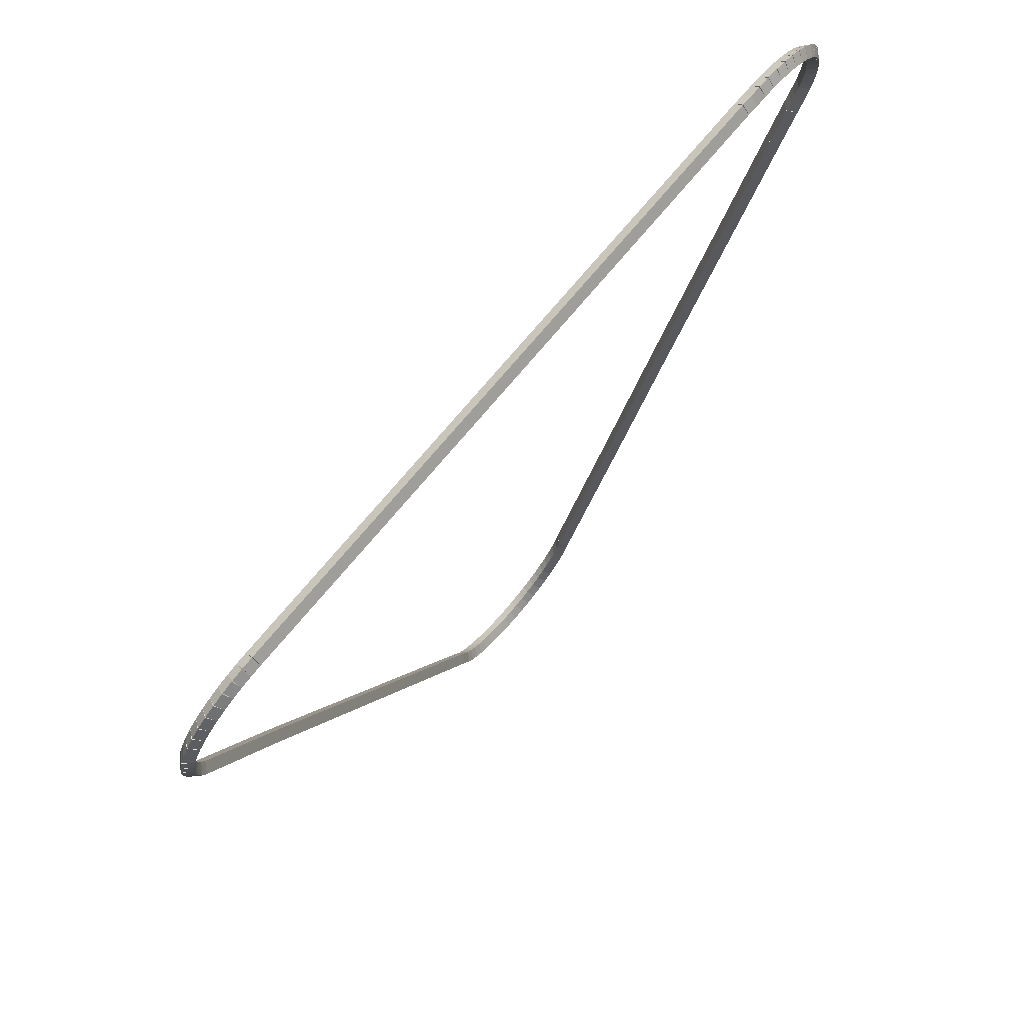
<metadata>
{"format":"obj","ext":"obj","renderer":"f3d","projection":"perspective","resolution":1024,"background":"white","views":[{"elev":75.0,"azim":-49.8,"up":"+Y"}]}
</metadata>
<code>
g boudary_original_112_0
v -47.37 18.66 65.68
v -47.35 18.75 65.58
v -47.37 18.66 65.48
v -47.39 18.56 65.58
v -47.23 18.63 65.68
v -47.21 18.72 65.58
v -47.23 18.63 65.48
v -47.25 18.53 65.58
f 1 2 3 4
f 6 2 1 5
f 5 1 4 8
f 6 5 8 7
f 8 4 3 7
f 7 3 2 6
g boudary_original_112_0
v -47.51 18.7 65.68
v -47.47 18.8 65.58
v -47.51 18.7 65.48
v -47.54 18.61 65.58
v -47.37 18.66 65.68
v -47.34 18.75 65.58
v -47.37 18.66 65.48
v -47.4 18.56 65.58
f 9 10 11 12
f 14 10 9 13
f 13 9 12 16
f 14 13 16 15
f 16 12 11 15
f 15 11 10 14
g boudary_original_112_0
v -47.64 18.77 65.68
v -47.59 18.86 65.58
v -47.64 18.77 65.48
v -47.68 18.68 65.58
v -47.51 18.7 65.68
v -47.46 18.79 65.58
v -47.51 18.7 65.48
v -47.55 18.61 65.58
f 17 18 19 20
f 22 18 17 21
f 21 17 20 24
f 22 21 24 23
f 24 20 19 23
f 23 19 18 22
g boudary_original_112_0
v -47.76 18.85 65.68
v -47.71 18.93 65.58
v -47.76 18.85 65.48
v -47.81 18.76 65.58
v -47.64 18.77 65.68
v -47.58 18.85 65.58
v -47.64 18.77 65.48
v -47.69 18.68 65.58
f 25 26 27 28
f 30 26 25 29
f 29 25 28 32
f 30 29 32 31
f 32 28 27 31
f 31 27 26 30
g boudary_original_112_0
v -47.87 18.94 65.68
v -47.81 19.01 65.58
v -47.87 18.94 65.48
v -47.93 18.86 65.58
v -47.76 18.85 65.68
v -47.7 18.92 65.58
v -47.76 18.85 65.48
v -47.82 18.77 65.58
f 33 34 35 36
f 38 34 33 37
f 37 33 36 40
f 38 37 40 39
f 40 36 35 39
f 39 35 34 38
g boudary_original_112_0
v -47.97 19.04 65.68
v -47.9 19.11 65.58
v -47.97 19.04 65.48
v -48.04 18.97 65.58
v -47.87 18.94 65.68
v -47.8 19.01 65.58
v -47.87 18.94 65.48
v -47.94 18.87 65.58
f 41 42 43 44
f 46 42 41 45
f 45 41 44 48
f 46 45 48 47
f 48 44 43 47
f 47 43 42 46
g boudary_original_112_0
v -48.06 19.15 65.68
v -47.98 19.21 65.58
v -48.06 19.15 65.48
v -48.14 19.09 65.58
v -47.97 19.04 65.68
v -47.89 19.1 65.58
v -47.97 19.04 65.48
v -48.05 18.98 65.58
f 49 50 51 52
f 54 50 49 53
f 53 49 52 56
f 54 53 56 55
f 56 52 51 55
f 55 51 50 54
g boudary_original_112_0
v -48.13 19.27 65.68
v -48.05 19.32 65.58
v -48.13 19.27 65.48
v -48.22 19.22 65.58
v -48.06 19.15 65.68
v -47.97 19.2 65.58
v -48.06 19.15 65.48
v -48.15 19.1 65.58
f 57 58 59 60
f 62 58 57 61
f 61 57 60 64
f 62 61 64 63
f 64 60 59 63
f 63 59 58 62
g boudary_original_112_0
v -48.16 19.33 65.68
v -48.07 19.37 65.58
v -48.16 19.33 65.48
v -48.25 19.29 65.58
v -48.13 19.27 65.68
v -48.04 19.31 65.58
v -48.13 19.27 65.48
v -48.22 19.23 65.58
f 65 66 67 68
f 70 66 65 69
f 69 65 68 72
f 70 69 72 71
f 72 68 67 71
f 71 67 66 70
g boudary_original_112_0
v -48.25 19.56 65.68
v -48.16 19.6 65.58
v -48.25 19.56 65.48
v -48.34 19.53 65.58
v -48.16 19.33 65.68
v -48.06 19.36 65.58
v -48.16 19.33 65.48
v -48.25 19.29 65.58
f 73 74 75 76
f 78 74 73 77
f 77 73 76 80
f 78 77 80 79
f 80 76 75 79
f 79 75 74 78
g boudary_original_112_0
v -51.3 26.59 65.68
v -51.21 26.63 65.58
v -51.3 26.59 65.48
v -51.4 26.55 65.58
v -48.25 19.56 65.68
v -48.16 19.6 65.58
v -48.25 19.56 65.48
v -48.34 19.52 65.58
f 81 82 83 84
f 86 82 81 85
f 85 81 84 88
f 86 85 88 87
f 88 84 83 87
f 87 83 82 86
g boudary_original_112_0
v -52.2 28.56 65.68
v -52.11 28.6 65.58
v -52.2 28.56 65.48
v -52.29 28.52 65.58
v -51.3 26.59 65.68
v -51.21 26.63 65.58
v -51.3 26.59 65.48
v -51.4 26.55 65.58
f 89 90 91 92
f 94 90 89 93
f 93 89 92 96
f 94 93 96 95
f 96 92 91 95
f 95 91 90 94
g boudary_original_112_0
v -52.25 28.69 65.68
v -52.15 28.73 65.58
v -52.25 28.69 65.48
v -52.34 28.66 65.58
v -52.2 28.56 65.68
v -52.1 28.59 65.58
v -52.2 28.56 65.48
v -52.29 28.53 65.58
f 97 98 99 100
f 102 98 97 101
f 101 97 100 104
f 102 101 104 103
f 104 100 99 103
f 103 99 98 102
g boudary_original_112_0
v -52.26 28.75 65.68
v -52.16 28.77 65.58
v -52.26 28.75 65.48
v -52.36 28.73 65.58
v -52.25 28.69 65.68
v -52.15 28.71 65.58
v -52.25 28.69 65.48
v -52.34 28.67 65.58
f 105 106 107 108
f 110 106 105 109
f 109 105 108 112
f 110 109 112 111
f 112 108 107 111
f 111 107 106 110
g boudary_original_112_0
v -52.27 28.85 65.68
v -52.18 28.87 65.58
v -52.27 28.85 65.48
v -52.37 28.83 65.58
v -52.26 28.75 65.68
v -52.16 28.77 65.58
v -52.26 28.75 65.48
v -52.36 28.74 65.58
f 113 114 115 116
f 118 114 113 117
f 117 113 116 120
f 118 117 120 119
f 120 116 115 119
f 119 115 114 118
g boudary_original_112_0
v -52.29 28.99 65.68
v -52.19 29 65.58
v -52.29 28.99 65.48
v -52.39 28.98 65.58
v -52.27 28.85 65.68
v -52.18 28.86 65.58
v -52.27 28.85 65.48
v -52.37 28.84 65.58
f 121 122 123 124
f 126 122 121 125
f 125 121 124 128
f 126 125 128 127
f 128 124 123 127
f 127 123 122 126
g boudary_original_112_0
v -52.28 29.14 65.68
v -52.18 29.14 65.58
v -52.28 29.14 65.48
v -52.38 29.14 65.58
v -52.29 28.99 65.68
v -52.19 28.99 65.58
v -52.29 28.99 65.48
v -52.39 29 65.58
f 129 130 131 132
f 134 130 129 133
f 133 129 132 136
f 134 133 136 135
f 136 132 131 135
f 135 131 130 134
g boudary_original_112_0
v -52.26 29.28 65.68
v -52.17 29.27 65.58
v -52.26 29.28 65.48
v -52.36 29.3 65.58
v -52.28 29.14 65.68
v -52.19 29.12 65.58
v -52.28 29.14 65.48
v -52.38 29.15 65.58
f 137 138 139 140
f 142 138 137 141
f 141 137 140 144
f 142 141 144 143
f 144 140 139 143
f 143 139 138 142
g boudary_original_112_0
v -52.23 29.42 65.68
v -52.13 29.4 65.58
v -52.23 29.42 65.48
v -52.32 29.45 65.58
v -52.26 29.28 65.68
v -52.17 29.26 65.58
v -52.26 29.28 65.48
v -52.36 29.31 65.58
f 145 146 147 148
f 150 146 145 149
f 149 145 148 152
f 150 149 152 151
f 152 148 147 151
f 151 147 146 150
g boudary_original_112_0
v -52.2 29.48 65.68
v -52.11 29.43 65.58
v -52.2 29.48 65.48
v -52.28 29.52 65.58
v -52.23 29.42 65.68
v -52.14 29.37 65.58
v -52.23 29.42 65.48
v -52.31 29.47 65.58
f 153 154 155 156
f 158 154 153 157
f 157 153 156 160
f 158 157 160 159
f 160 156 155 159
f 159 155 154 158
g boudary_original_112_0
v -52.17 29.54 65.68
v -52.08 29.5 65.58
v -52.17 29.54 65.48
v -52.26 29.58 65.58
v -52.2 29.48 65.68
v -52.1 29.44 65.58
v -52.2 29.48 65.48
v -52.29 29.51 65.58
f 161 162 163 164
f 166 162 161 165
f 165 161 164 168
f 166 165 168 167
f 168 164 163 167
f 167 163 162 166
g boudary_original_112_0
v -52.1 29.67 65.68
v -52.01 29.62 65.58
v -52.1 29.67 65.48
v -52.18 29.72 65.58
v -52.17 29.54 65.68
v -52.08 29.49 65.58
v -52.17 29.54 65.48
v -52.26 29.59 65.58
f 169 170 171 172
f 174 170 169 173
f 173 169 172 176
f 174 173 176 175
f 176 172 171 175
f 175 171 170 174
g boudary_original_112_0
v -52.01 29.79 65.68
v -51.93 29.73 65.58
v -52.01 29.79 65.48
v -52.09 29.85 65.58
v -52.1 29.67 65.68
v -52.02 29.61 65.58
v -52.1 29.67 65.48
v -52.18 29.73 65.58
f 177 178 179 180
f 182 178 177 181
f 181 177 180 184
f 182 181 184 183
f 184 180 179 183
f 183 179 178 182
g boudary_original_112_0
v -51.9 29.89 65.68
v -51.83 29.82 65.58
v -51.9 29.89 65.48
v -51.97 29.96 65.58
v -52.01 29.79 65.68
v -51.94 29.72 65.58
v -52.01 29.79 65.48
v -52.08 29.86 65.58
f 185 186 187 188
f 190 186 185 189
f 189 185 188 192
f 190 189 192 191
f 192 188 187 191
f 191 187 186 190
g boudary_original_112_0
v -51.78 29.98 65.68
v -51.72 29.91 65.58
v -51.78 29.98 65.48
v -51.84 30.06 65.58
v -51.9 29.89 65.68
v -51.84 29.81 65.58
v -51.9 29.89 65.48
v -51.96 29.97 65.58
f 193 194 195 196
f 198 194 193 197
f 197 193 196 200
f 198 197 200 199
f 200 196 195 199
f 199 195 194 198
g boudary_original_112_0
v -51.66 30.06 65.68
v -51.6 29.98 65.58
v -51.66 30.06 65.48
v -51.71 30.15 65.58
v -51.78 29.98 65.68
v -51.73 29.9 65.58
v -51.78 29.98 65.48
v -51.84 30.07 65.58
f 201 202 203 204
f 206 202 201 205
f 205 201 204 208
f 206 205 208 207
f 208 204 203 207
f 207 203 202 206
g boudary_original_112_0
v -51.52 30.12 65.68
v -51.48 30.03 65.58
v -51.52 30.12 65.48
v -51.56 30.21 65.58
v -51.66 30.06 65.68
v -51.61 29.97 65.58
v -51.66 30.06 65.48
v -51.7 30.15 65.58
f 209 210 211 212
f 214 210 209 213
f 213 209 212 216
f 214 213 216 215
f 216 212 211 215
f 215 211 210 214
g boudary_original_112_0
v -51.38 30.17 65.68
v -51.35 30.07 65.58
v -51.38 30.17 65.48
v -51.41 30.26 65.58
v -51.52 30.12 65.68
v -51.49 30.03 65.58
v -51.52 30.12 65.48
v -51.55 30.22 65.58
f 217 218 219 220
f 222 218 217 221
f 221 217 220 224
f 222 221 224 223
f 224 220 219 223
f 223 219 218 222
g boudary_original_112_0
v -51.24 30.19 65.68
v -51.22 30.1 65.58
v -51.24 30.19 65.48
v -51.25 30.29 65.58
v -51.38 30.17 65.68
v -51.36 30.07 65.58
v -51.38 30.17 65.48
v -51.4 30.27 65.58
f 225 226 227 228
f 230 226 225 229
f 229 225 228 232
f 230 229 232 231
f 232 228 227 231
f 231 227 226 230
g boudary_original_112_0
v -51.09 30.2 65.68
v -51.08 30.1 65.58
v -51.09 30.2 65.48
v -51.1 30.3 65.58
v -51.24 30.19 65.68
v -51.23 30.09 65.58
v -51.24 30.19 65.48
v -51.24 30.29 65.58
f 233 234 235 236
f 238 234 233 237
f 237 233 236 240
f 238 237 240 239
f 240 236 235 239
f 239 235 234 238
g boudary_original_112_0
v -43.23 30.22 65.68
v -43.23 30.12 65.58
v -43.23 30.22 65.48
v -43.23 30.32 65.58
v -51.09 30.2 65.68
v -51.09 30.1 65.58
v -51.09 30.2 65.48
v -51.09 30.3 65.58
f 241 242 243 244
f 246 242 241 245
f 245 241 244 248
f 246 245 248 247
f 248 244 243 247
f 247 243 242 246
g boudary_original_112_0
v -43.08 30.2 65.68
v -43.1 30.1 65.58
v -43.08 30.2 65.48
v -43.07 30.3 65.58
v -43.23 30.22 65.68
v -43.25 30.12 65.58
v -43.23 30.22 65.48
v -43.22 30.32 65.58
f 249 250 251 252
f 254 250 249 253
f 253 249 252 256
f 254 253 256 255
f 256 252 251 255
f 255 251 250 254
g boudary_original_112_0
v -42.95 30.2 65.68
v -42.95 30.1 65.58
v -42.95 30.2 65.48
v -42.94 30.3 65.58
v -43.08 30.2 65.68
v -43.08 30.1 65.58
v -43.08 30.2 65.48
v -43.08 30.3 65.58
f 257 258 259 260
f 262 258 257 261
f 261 257 260 264
f 262 261 264 263
f 264 260 259 263
f 263 259 258 262
g boudary_original_112_0
v -42.8 30.19 65.68
v -42.81 30.09 65.58
v -42.8 30.19 65.48
v -42.79 30.28 65.58
v -42.95 30.2 65.68
v -42.96 30.1 65.58
v -42.95 30.2 65.48
v -42.93 30.3 65.58
f 265 266 267 268
f 270 266 265 269
f 269 265 268 272
f 270 269 272 271
f 272 268 267 271
f 271 267 266 270
g boudary_original_112_0
v -42.66 30.15 65.68
v -42.68 30.05 65.58
v -42.66 30.15 65.48
v -42.63 30.25 65.58
v -42.8 30.19 65.68
v -42.82 30.09 65.58
v -42.8 30.19 65.48
v -42.78 30.28 65.58
f 273 274 275 276
f 278 274 273 277
f 277 273 276 280
f 278 277 280 279
f 280 276 275 279
f 279 275 274 278
g boudary_original_112_0
v -42.52 30.1 65.68
v -42.55 30.01 65.58
v -42.52 30.1 65.48
v -42.48 30.19 65.58
v -42.66 30.15 65.68
v -42.69 30.06 65.58
v -42.66 30.15 65.48
v -42.62 30.24 65.58
f 281 282 283 284
f 286 282 281 285
f 285 281 284 288
f 286 285 288 287
f 288 284 283 287
f 287 283 282 286
g boudary_original_112_0
v -42.39 30.03 65.68
v -42.43 29.94 65.58
v -42.39 30.03 65.48
v -42.34 30.12 65.58
v -42.52 30.1 65.68
v -42.56 30.01 65.58
v -42.52 30.1 65.48
v -42.47 30.19 65.58
f 289 290 291 292
f 294 290 289 293
f 293 289 292 296
f 294 293 296 295
f 296 292 291 295
f 295 291 290 294
g boudary_original_112_0
v -42.26 29.95 65.68
v -42.32 29.86 65.58
v -42.26 29.95 65.48
v -42.21 30.03 65.58
v -42.39 30.03 65.68
v -42.44 29.95 65.58
v -42.39 30.03 65.48
v -42.33 30.11 65.58
f 297 298 299 300
f 302 298 297 301
f 301 297 300 304
f 302 301 304 303
f 304 300 299 303
f 303 299 298 302
g boudary_original_112_0
v -42.15 29.85 65.68
v -42.22 29.77 65.58
v -42.15 29.85 65.48
v -42.08 29.93 65.58
v -42.26 29.95 65.68
v -42.33 29.87 65.58
v -42.26 29.95 65.48
v -42.2 30.02 65.58
f 305 306 307 308
f 310 306 305 309
f 309 305 308 312
f 310 309 312 311
f 312 308 307 311
f 311 307 306 310
g boudary_original_112_0
v -42.05 29.74 65.68
v -42.12 29.67 65.58
v -42.05 29.74 65.48
v -41.98 29.81 65.58
v -42.15 29.85 65.68
v -42.22 29.78 65.58
v -42.15 29.85 65.48
v -42.08 29.92 65.58
f 313 314 315 316
f 318 314 313 317
f 317 313 316 320
f 318 317 320 319
f 320 316 315 319
f 319 315 314 318
g boudary_original_112_0
v -41.97 29.62 65.68
v -42.05 29.56 65.58
v -41.97 29.62 65.48
v -41.88 29.67 65.58
v -42.05 29.74 65.68
v -42.13 29.68 65.58
v -42.05 29.74 65.48
v -41.97 29.8 65.58
f 321 322 323 324
f 326 322 321 325
f 325 321 324 328
f 326 325 328 327
f 328 324 323 327
f 327 323 322 326
g boudary_original_112_0
v -41.9 29.48 65.68
v -41.99 29.44 65.58
v -41.9 29.48 65.48
v -41.81 29.53 65.58
v -41.97 29.62 65.68
v -42.06 29.57 65.58
v -41.97 29.62 65.48
v -41.88 29.66 65.58
f 329 330 331 332
f 334 330 329 333
f 333 329 332 336
f 334 333 336 335
f 336 332 331 335
f 335 331 330 334
g boudary_original_112_0
v -41.88 29.42 65.68
v -41.97 29.39 65.58
v -41.88 29.42 65.48
v -41.78 29.45 65.58
v -41.9 29.48 65.68
v -41.99 29.45 65.58
v -41.9 29.48 65.48
v -41.81 29.52 65.58
f 337 338 339 340
f 342 338 337 341
f 341 337 340 344
f 342 341 344 343
f 344 340 339 343
f 343 339 338 342
g boudary_original_112_0
v -41.85 29.36 65.68
v -41.94 29.32 65.58
v -41.85 29.36 65.48
v -41.76 29.41 65.58
v -41.88 29.42 65.68
v -41.97 29.38 65.58
v -41.88 29.42 65.48
v -41.79 29.46 65.58
f 345 346 347 348
f 350 346 345 349
f 349 345 348 352
f 350 349 352 351
f 352 348 347 351
f 351 347 346 350
g boudary_original_112_0
v -41.82 29.22 65.68
v -41.92 29.2 65.58
v -41.82 29.22 65.48
v -41.72 29.24 65.58
v -41.85 29.36 65.68
v -41.95 29.34 65.58
v -41.85 29.36 65.48
v -41.75 29.39 65.58
f 353 354 355 356
f 358 354 353 357
f 357 353 356 360
f 358 357 360 359
f 360 356 355 359
f 359 355 354 358
g boudary_original_112_0
v -41.81 29.08 65.68
v -41.91 29.07 65.58
v -41.81 29.08 65.48
v -41.71 29.09 65.58
v -41.82 29.22 65.68
v -41.92 29.21 65.58
v -41.82 29.22 65.48
v -41.72 29.23 65.58
f 361 362 363 364
f 366 362 361 365
f 365 361 364 368
f 366 365 368 367
f 368 364 363 367
f 367 363 362 366
g boudary_original_112_0
v -41.81 28.93 65.68
v -41.91 28.94 65.58
v -41.81 28.93 65.48
v -41.71 28.93 65.58
v -41.81 29.08 65.68
v -41.91 29.08 65.58
v -41.81 29.08 65.48
v -41.71 29.07 65.58
f 369 370 371 372
f 374 370 369 373
f 373 369 372 376
f 374 373 376 375
f 376 372 371 375
f 375 371 370 374
g boudary_original_112_0
v -41.83 28.79 65.68
v -41.93 28.81 65.58
v -41.83 28.79 65.48
v -41.73 28.78 65.58
v -41.81 28.93 65.68
v -41.91 28.95 65.58
v -41.81 28.93 65.48
v -41.71 28.92 65.58
f 377 378 379 380
f 382 378 377 381
f 381 377 380 384
f 382 381 384 383
f 384 380 379 383
f 383 379 378 382
g boudary_original_112_0
v -41.85 28.7 65.68
v -41.95 28.72 65.58
v -41.85 28.7 65.48
v -41.76 28.68 65.58
v -41.83 28.79 65.68
v -41.93 28.81 65.58
v -41.83 28.79 65.48
v -41.74 28.77 65.58
f 385 386 387 388
f 390 386 385 389
f 389 385 388 392
f 390 389 392 391
f 392 388 387 391
f 391 387 386 390
g boudary_original_112_0
v -41.87 28.64 65.68
v -41.97 28.66 65.58
v -41.87 28.64 65.48
v -41.77 28.61 65.58
v -41.85 28.7 65.68
v -41.95 28.72 65.58
v -41.85 28.7 65.48
v -41.76 28.67 65.58
f 393 394 395 396
f 398 394 393 397
f 397 393 396 400
f 398 397 400 399
f 400 396 395 399
f 399 395 394 398
g boudary_original_112_0
v -41.92 28.51 65.68
v -42.01 28.55 65.58
v -41.92 28.51 65.48
v -41.83 28.47 65.58
v -41.87 28.64 65.68
v -41.96 28.67 65.58
v -41.87 28.64 65.48
v -41.78 28.6 65.58
f 401 402 403 404
f 406 402 401 405
f 405 401 404 408
f 406 405 408 407
f 408 404 403 407
f 407 403 402 406
g boudary_original_112_0
v -41.97 28.4 65.68
v -42.06 28.44 65.58
v -41.97 28.4 65.48
v -41.88 28.36 65.58
v -41.92 28.51 65.68
v -42.01 28.55 65.58
v -41.92 28.51 65.48
v -41.83 28.47 65.58
f 409 410 411 412
f 414 410 409 413
f 413 409 412 416
f 414 413 416 415
f 416 412 411 415
f 415 411 410 414
g boudary_original_112_0
v -42.04 28.28 65.68
v -42.12 28.32 65.58
v -42.04 28.28 65.48
v -41.95 28.23 65.58
v -41.97 28.4 65.68
v -42.06 28.45 65.58
v -41.97 28.4 65.48
v -41.88 28.36 65.58
f 417 418 419 420
f 422 418 417 421
f 421 417 420 424
f 422 421 424 423
f 424 420 419 423
f 423 419 418 422
g boudary_original_112_0
v -42.26 27.78 65.68
v -42.35 27.82 65.58
v -42.26 27.78 65.48
v -42.17 27.73 65.58
v -42.04 28.28 65.68
v -42.13 28.32 65.58
v -42.04 28.28 65.48
v -41.95 28.24 65.58
f 425 426 427 428
f 430 426 425 429
f 429 425 428 432
f 430 429 432 431
f 432 428 427 431
f 431 427 426 430
g boudary_original_112_0
v -44.08 23.69 65.68
v -44.17 23.73 65.58
v -44.08 23.69 65.48
v -43.98 23.65 65.58
v -42.26 27.78 65.68
v -42.35 27.82 65.58
v -42.26 27.78 65.48
v -42.17 27.74 65.58
f 433 434 435 436
f 438 434 433 437
f 437 433 436 440
f 438 437 440 439
f 440 436 435 439
f 439 435 434 438
g boudary_original_112_0
v -44.87 21.82 65.68
v -44.96 21.86 65.58
v -44.87 21.82 65.48
v -44.78 21.78 65.58
v -44.08 23.69 65.68
v -44.17 23.73 65.58
v -44.08 23.69 65.48
v -43.98 23.65 65.58
f 441 442 443 444
f 446 442 441 445
f 445 441 444 448
f 446 445 448 447
f 448 444 443 447
f 447 443 442 446
g boudary_original_112_0
v -45.88 19.51 65.68
v -45.97 19.55 65.58
v -45.88 19.51 65.48
v -45.79 19.47 65.58
v -44.87 21.82 65.68
v -44.96 21.86 65.58
v -44.87 21.82 65.48
v -44.78 21.78 65.58
f 449 450 451 452
f 454 450 449 453
f 453 449 452 456
f 454 453 456 455
f 456 452 451 455
f 455 451 450 454
g boudary_original_112_0
v -45.93 19.38 65.68
v -46.02 19.41 65.58
v -45.93 19.38 65.48
v -45.83 19.34 65.58
v -45.88 19.51 65.68
v -45.98 19.54 65.58
v -45.88 19.51 65.48
v -45.79 19.48 65.58
f 457 458 459 460
f 462 458 457 461
f 461 457 460 464
f 462 461 464 463
f 464 460 459 463
f 463 459 458 462
g boudary_original_112_0
v -45.94 19.35 65.68
v -46.03 19.39 65.58
v -45.94 19.35 65.48
v -45.85 19.31 65.58
v -45.93 19.38 65.68
v -46.02 19.42 65.58
v -45.93 19.38 65.48
v -45.83 19.34 65.58
f 465 466 467 468
f 470 466 465 469
f 469 465 468 472
f 470 469 472 471
f 472 468 467 471
f 471 467 466 470
g boudary_original_112_0
v -46 19.22 65.68
v -46.09 19.27 65.58
v -46 19.22 65.48
v -45.91 19.18 65.58
v -45.94 19.35 65.68
v -46.03 19.39 65.58
v -45.94 19.35 65.48
v -45.85 19.3 65.58
f 473 474 475 476
f 478 474 473 477
f 477 473 476 480
f 478 477 480 479
f 480 476 475 479
f 479 475 474 478
g boudary_original_112_0
v -46.08 19.1 65.68
v -46.16 19.16 65.58
v -46.08 19.1 65.48
v -46 19.05 65.58
v -46 19.22 65.68
v -46.09 19.28 65.58
v -46 19.22 65.48
v -45.92 19.17 65.58
f 481 482 483 484
f 486 482 481 485
f 485 481 484 488
f 486 485 488 487
f 488 484 483 487
f 487 483 482 486
g boudary_original_112_0
v -46.17 18.99 65.68
v -46.25 19.06 65.58
v -46.17 18.99 65.48
v -46.1 18.93 65.58
v -46.08 19.1 65.68
v -46.16 19.17 65.58
v -46.08 19.1 65.48
v -46.01 19.04 65.58
f 489 490 491 492
f 494 490 489 493
f 493 489 492 496
f 494 493 496 495
f 496 492 491 495
f 495 491 490 494
g boudary_original_112_0
v -46.28 18.9 65.68
v -46.35 18.97 65.58
v -46.28 18.9 65.48
v -46.21 18.82 65.58
v -46.17 18.99 65.68
v -46.24 19.07 65.58
v -46.17 18.99 65.48
v -46.11 18.92 65.58
f 497 498 499 500
f 502 498 497 501
f 501 497 500 504
f 502 501 504 503
f 504 500 499 503
f 503 499 498 502
g boudary_original_112_0
v -46.4 18.81 65.68
v -46.46 18.89 65.58
v -46.4 18.81 65.48
v -46.34 18.73 65.58
v -46.28 18.9 65.68
v -46.34 18.98 65.58
v -46.28 18.9 65.48
v -46.22 18.82 65.58
f 505 506 507 508
f 510 506 505 509
f 509 505 508 512
f 510 509 512 511
f 512 508 507 511
f 511 507 506 510
g boudary_original_112_0
v -46.52 18.74 65.68
v -46.57 18.83 65.58
v -46.52 18.74 65.48
v -46.47 18.65 65.58
v -46.4 18.81 65.68
v -46.45 18.9 65.58
v -46.4 18.81 65.48
v -46.35 18.72 65.58
f 513 514 515 516
f 518 514 513 517
f 517 513 516 520
f 518 517 520 519
f 520 516 515 519
f 519 515 514 518
g boudary_original_112_0
v -46.66 18.68 65.68
v -46.7 18.77 65.58
v -46.66 18.68 65.48
v -46.62 18.59 65.58
v -46.52 18.74 65.68
v -46.56 18.83 65.58
v -46.52 18.74 65.48
v -46.48 18.65 65.58
f 521 522 523 524
f 526 522 521 525
f 525 521 524 528
f 526 525 528 527
f 528 524 523 527
f 527 523 522 526
g boudary_original_112_0
v -46.8 18.64 65.68
v -46.82 18.74 65.58
v -46.8 18.64 65.48
v -46.77 18.55 65.58
v -46.66 18.68 65.68
v -46.68 18.78 65.58
v -46.66 18.68 65.48
v -46.63 18.59 65.58
f 529 530 531 532
f 534 530 529 533
f 533 529 532 536
f 534 533 536 535
f 536 532 531 535
f 535 531 530 534
g boudary_original_112_0
v -46.94 18.62 65.68
v -46.95 18.72 65.58
v -46.94 18.62 65.48
v -46.92 18.52 65.58
v -46.8 18.64 65.68
v -46.81 18.74 65.58
v -46.8 18.64 65.48
v -46.78 18.54 65.58
f 537 538 539 540
f 542 538 537 541
f 541 537 540 544
f 542 541 544 543
f 544 540 539 543
f 543 539 538 542
g boudary_original_112_0
v -47.08 18.61 65.68
v -47.09 18.71 65.58
v -47.08 18.61 65.48
v -47.08 18.51 65.58
v -46.94 18.62 65.68
v -46.94 18.72 65.58
v -46.94 18.62 65.48
v -46.93 18.52 65.58
f 545 546 547 548
f 550 546 545 549
f 549 545 548 552
f 550 549 552 551
f 552 548 547 551
f 551 547 546 550
g boudary_original_112_0
v -47.23 18.63 65.68
v -47.22 18.73 65.58
v -47.23 18.63 65.48
v -47.24 18.53 65.58
v -47.08 18.61 65.68
v -47.07 18.71 65.58
v -47.08 18.61 65.48
v -47.09 18.51 65.58
f 553 554 555 556
f 558 554 553 557
f 557 553 556 560
f 558 557 560 559
f 560 556 555 559
f 559 555 554 558

</code>
